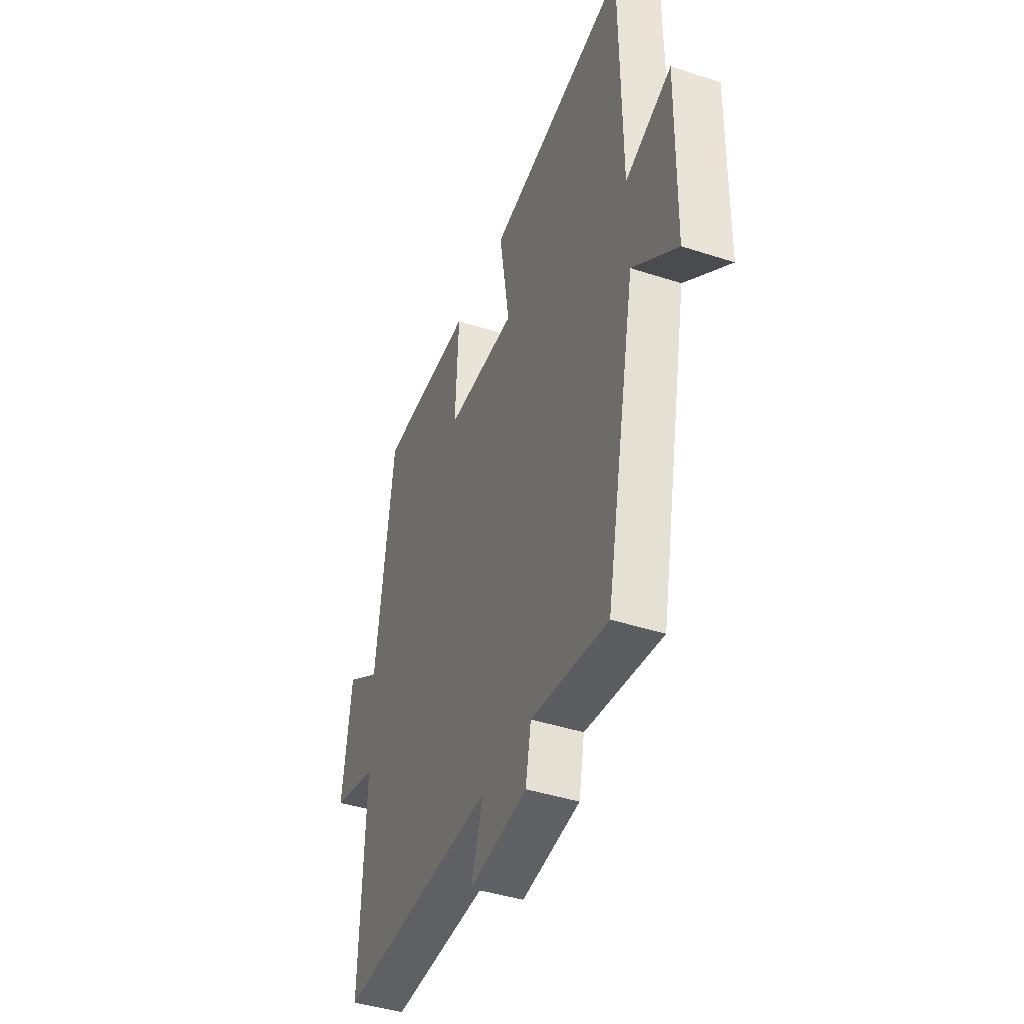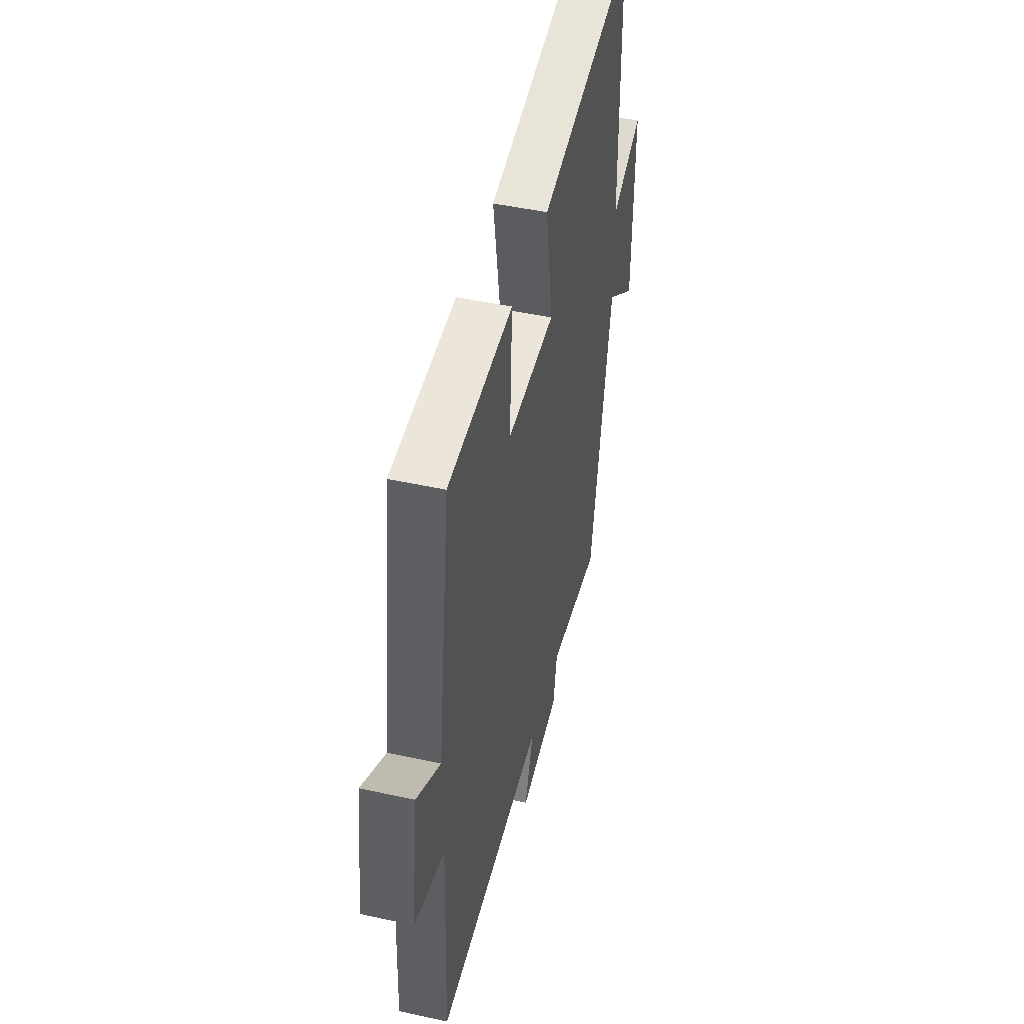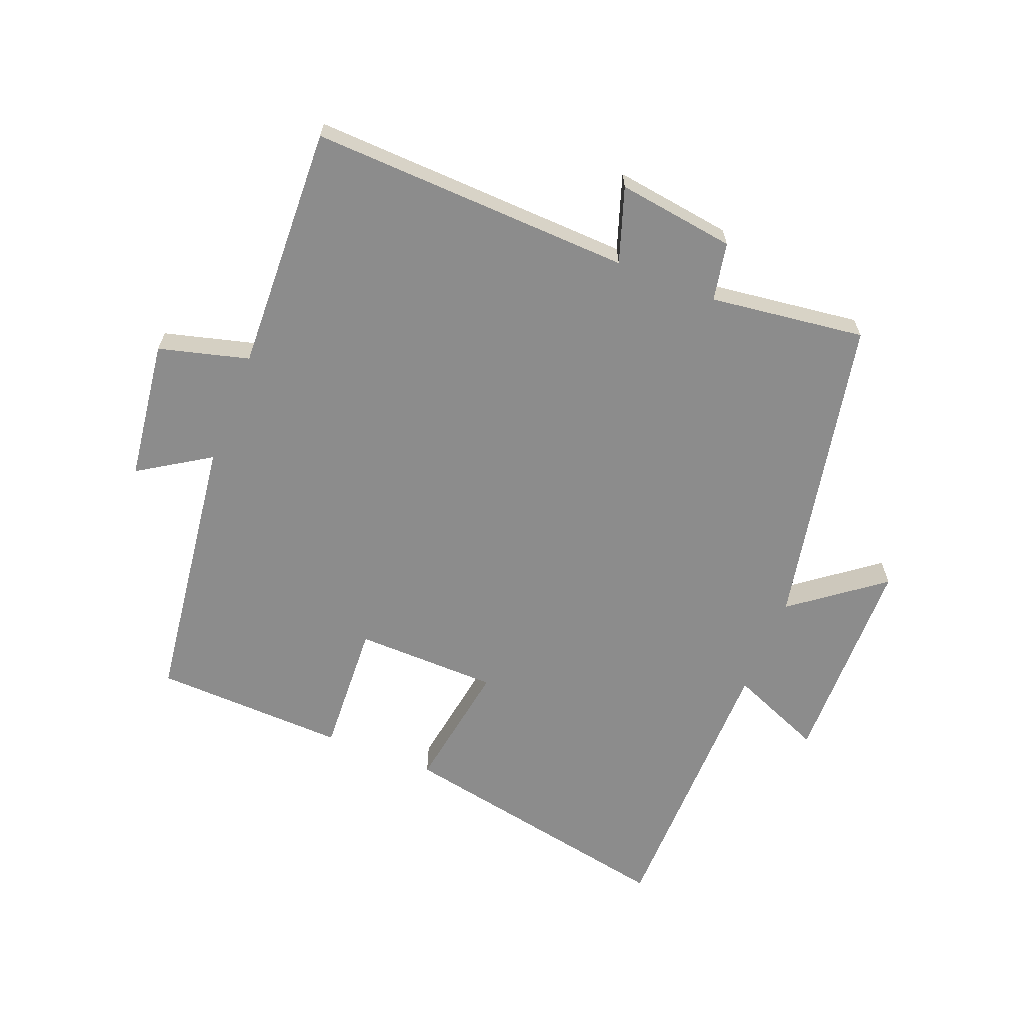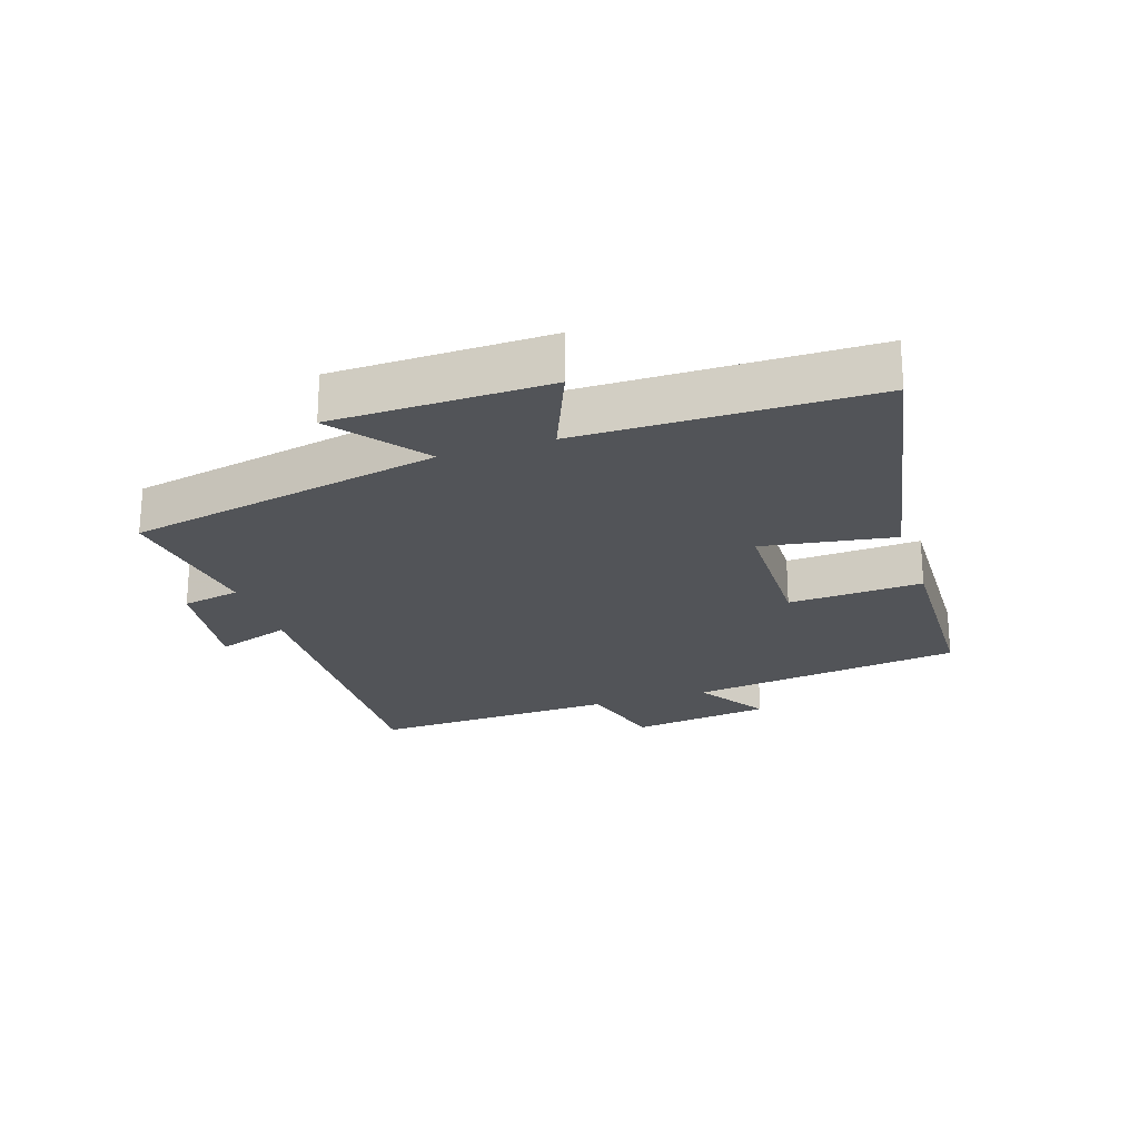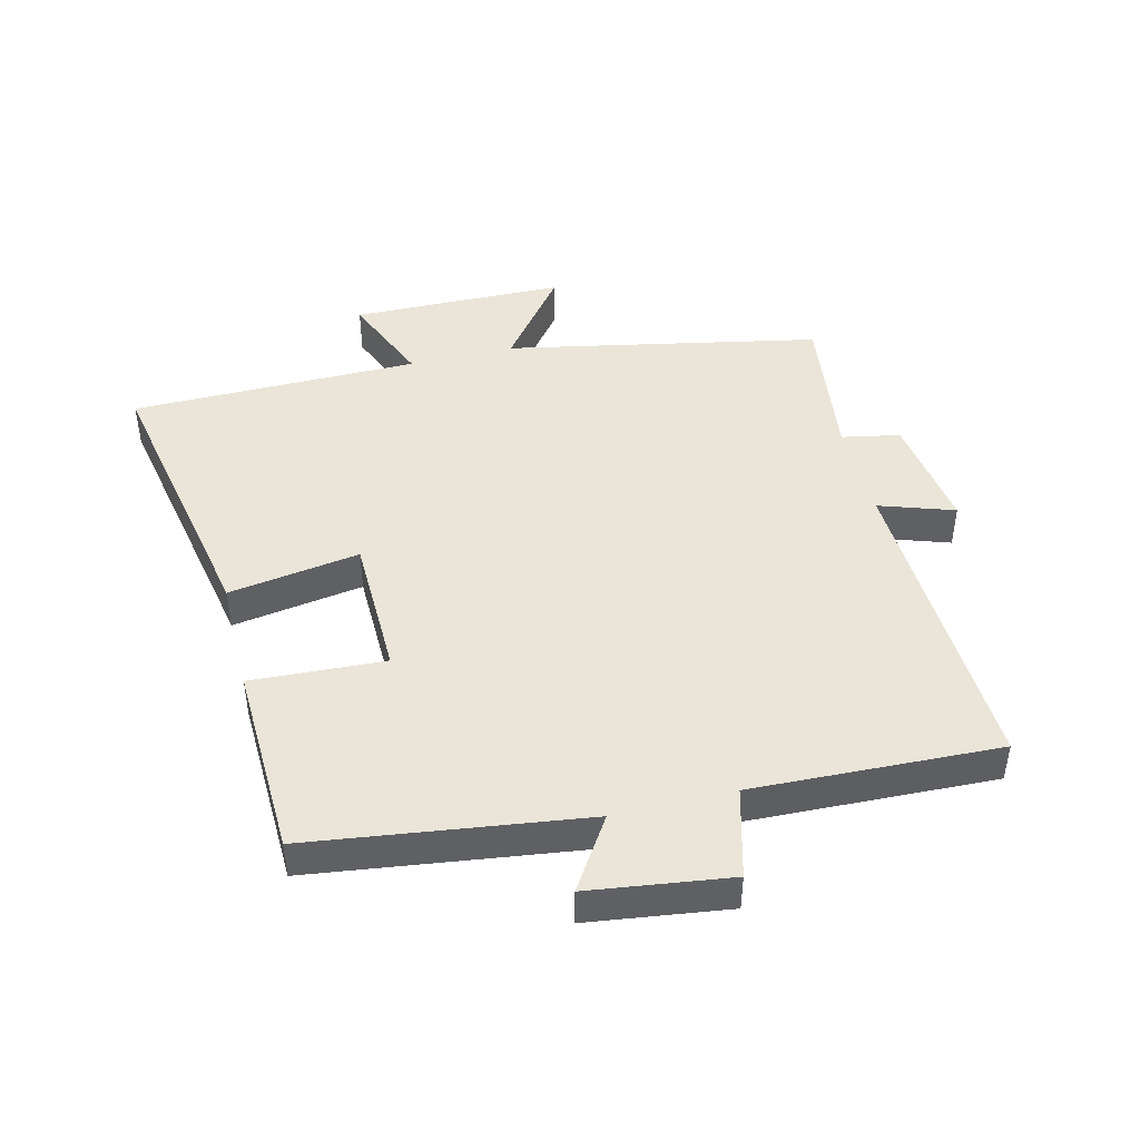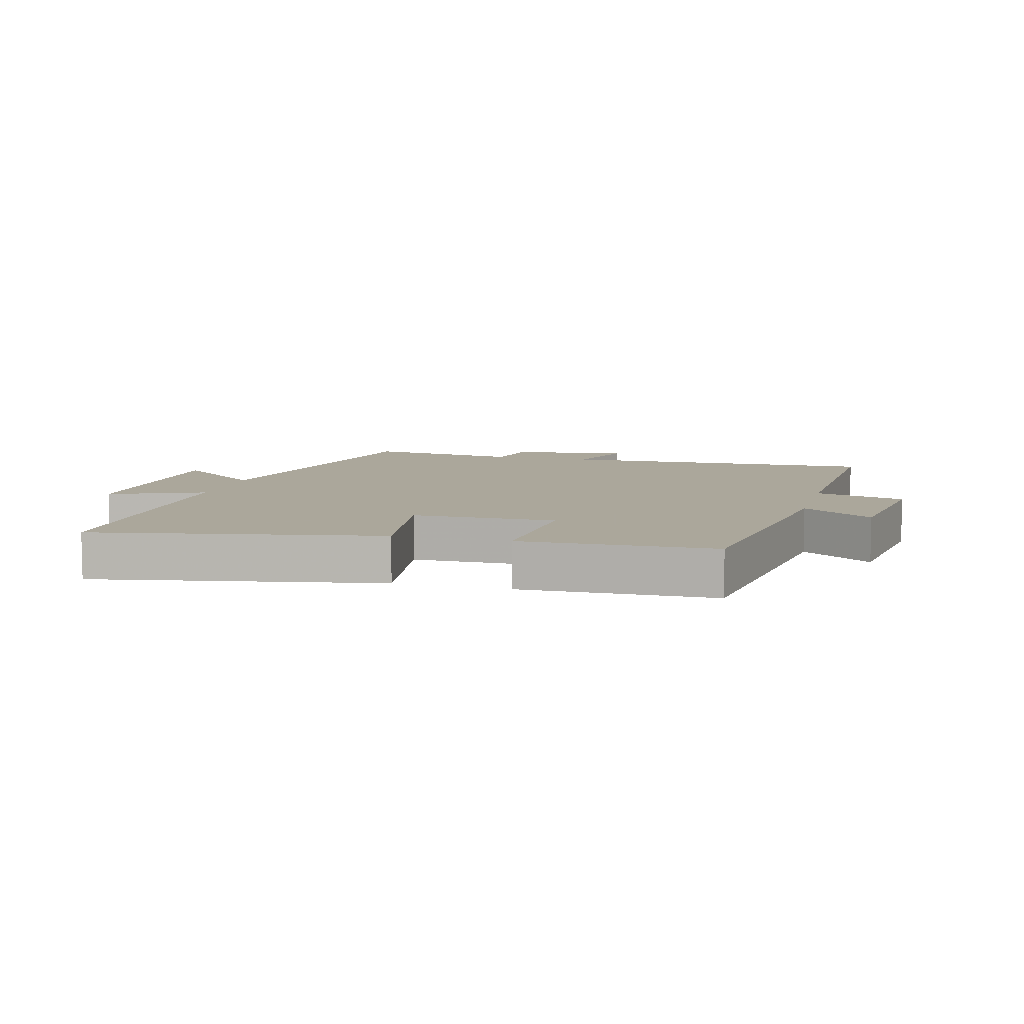
<metadata>
{"format":"obj","ext":"obj","renderer":"f3d","projection":"perspective","resolution":1024,"background":"white","views":[{"elev":-42.4,"azim":-111.3,"up":"+Z"},{"elev":46.8,"azim":104.0,"up":"+Z"},{"elev":-64.2,"azim":158.3,"up":"+Y"},{"elev":-23.0,"azim":-71.7,"up":"+Y"},{"elev":45.0,"azim":76.1,"up":"+Y"},{"elev":8.2,"azim":15.2,"up":"+Y"}]}
</metadata>
<code>
v -0.496 0.07 0.587
v -0.045 0.07 0.5
v -0.078 0.07 0.293
v 0.148 0.07 0.289
v 0.137 0.07 0.5
v 0.442 0.07 0.49
v 0.5 0.07 0.058
v 0.612 0.07 0.13
v 0.642 0.07 -0.092
v 0.5 0.07 -0.13
v 0.515 0.07 -0.519
v 0.008 0.07 -0.5
v 0.048 0.07 -0.618
v -0.138 0.07 -0.592
v -0.156 0.07 -0.5
v -0.401 0.07 -0.532
v -0.5 0.07 -0.037
v -0.642 0.07 -0.146
v -0.648 0.07 0.192
v -0.5 0.07 0.131
v -0.496 0 0.587
v -0.045 0 0.5
v -0.078 0 0.293
v 0.148 0 0.289
v 0.137 0 0.5
v 0.442 0 0.49
v 0.5 0 0.058
v 0.612 0 0.13
v 0.642 0 -0.092
v 0.5 0 -0.13
v 0.515 0 -0.519
v 0.008 0 -0.5
v 0.048 0 -0.618
v -0.138 0 -0.592
v -0.156 0 -0.5
v -0.401 0 -0.532
v -0.5 0 -0.037
v -0.642 0 -0.146
v -0.648 0 0.192
v -0.5 0 0.131
f 17 18 19 20
f 17 20 1
f 16 17 1
f 15 16 1
f 12 13 14 15
f 12 15 1
f 10 11 12 1
f 7 8 9 10
f 6 7 10
f 5 6 10
f 4 5 10
f 3 4 10
f 3 10 1
f 1 2 3
f 40 39 38 37
f 21 40 37
f 21 37 36
f 21 36 35
f 35 34 33 32
f 21 35 32
f 21 32 31 30
f 30 29 28 27
f 30 27 26
f 30 26 25
f 30 25 24
f 30 24 23
f 21 30 23
f 23 22 21
f 1 21 22 2
f 2 22 23 3
f 3 23 24 4
f 4 24 25 5
f 5 25 26 6
f 6 26 27 7
f 7 27 28 8
f 8 28 29 9
f 9 29 30 10
f 10 30 31 11
f 11 31 32 12
f 12 32 33 13
f 13 33 34 14
f 14 34 35 15
f 15 35 36 16
f 16 36 37 17
f 17 37 38 18
f 18 38 39 19
f 19 39 40 20
f 20 40 21 1

</code>
